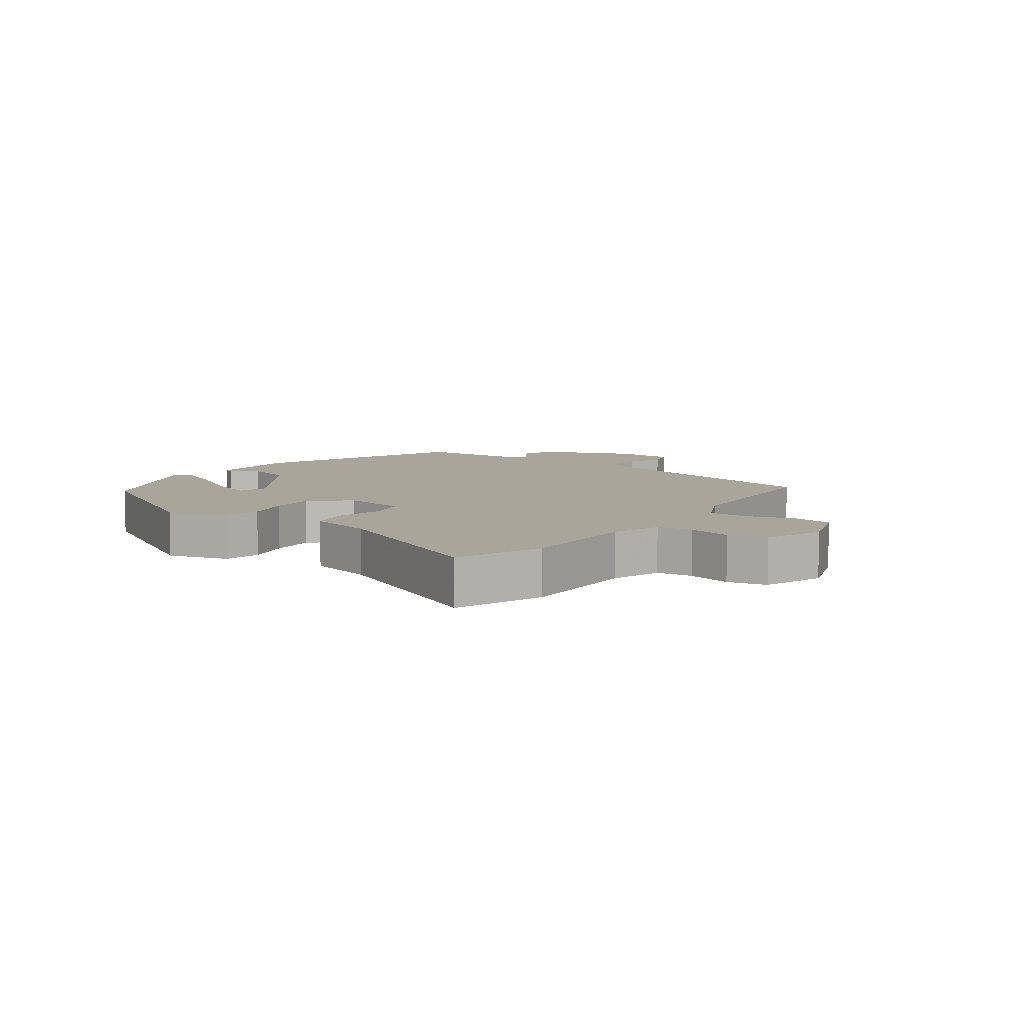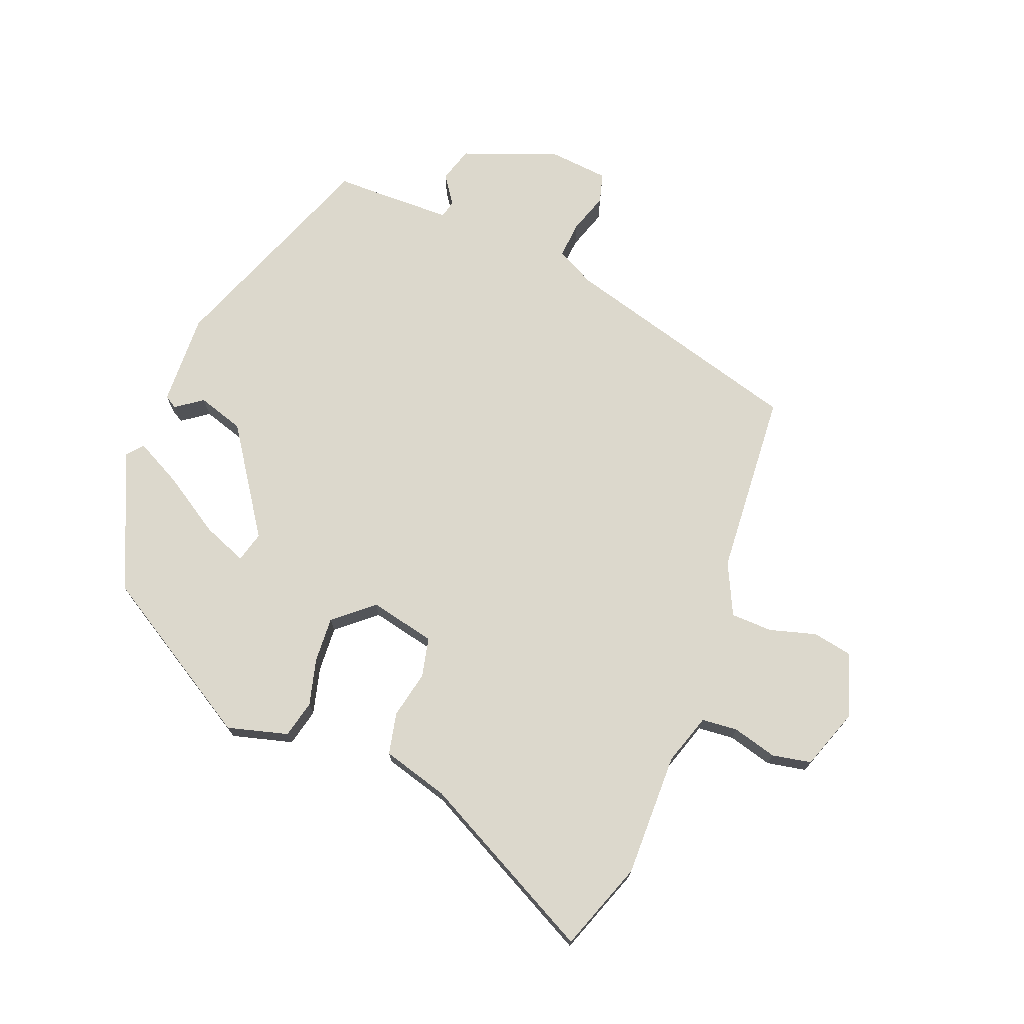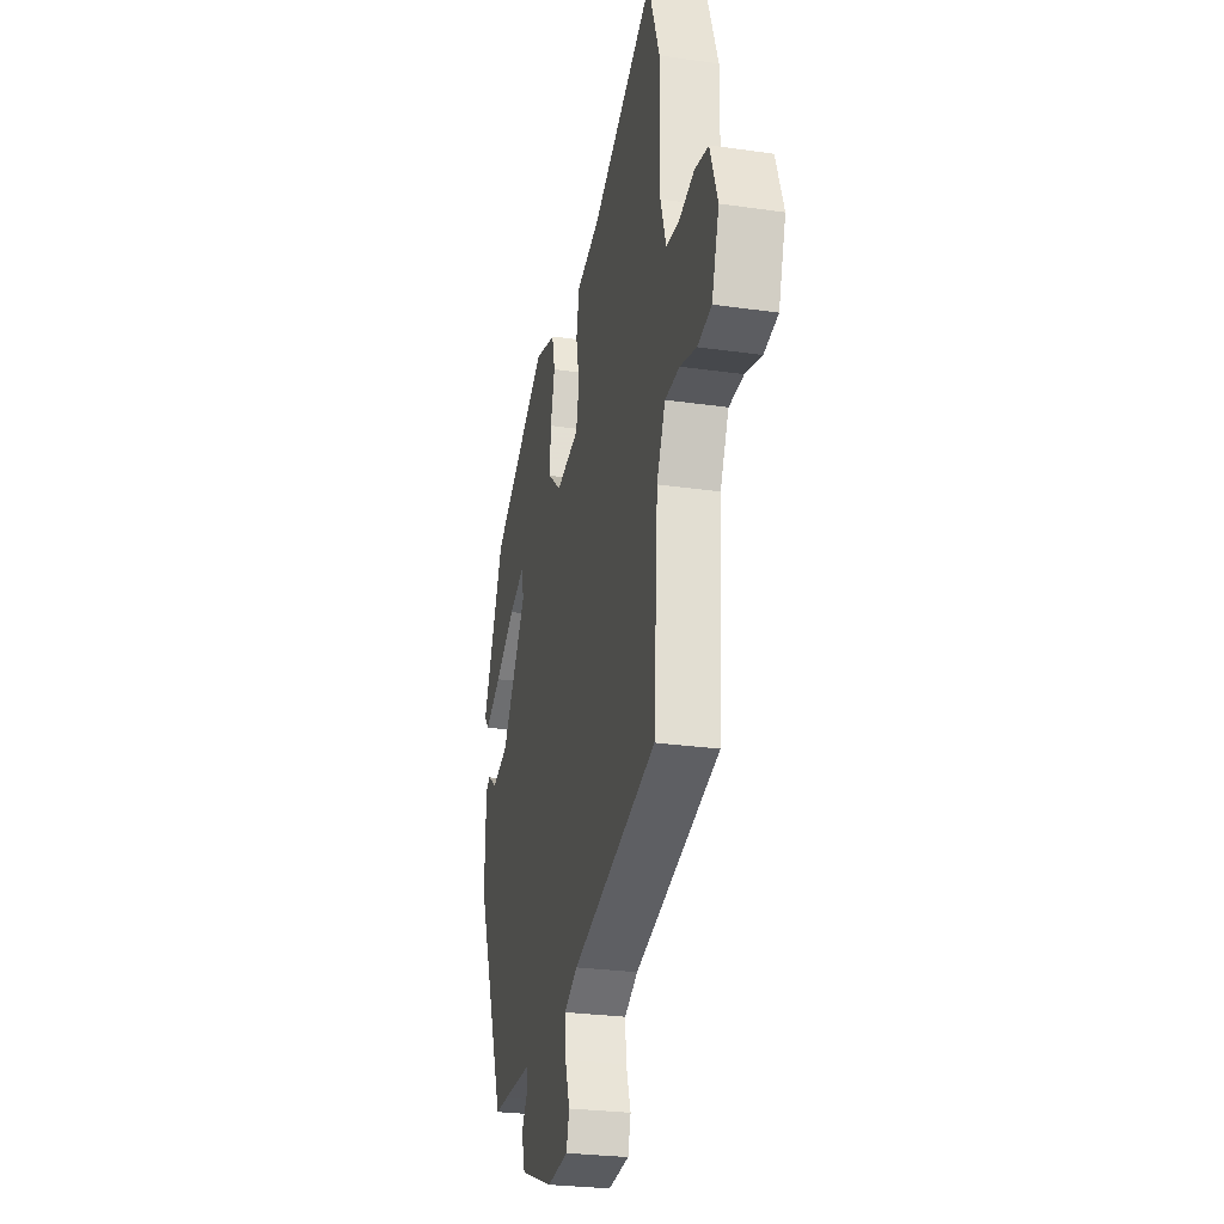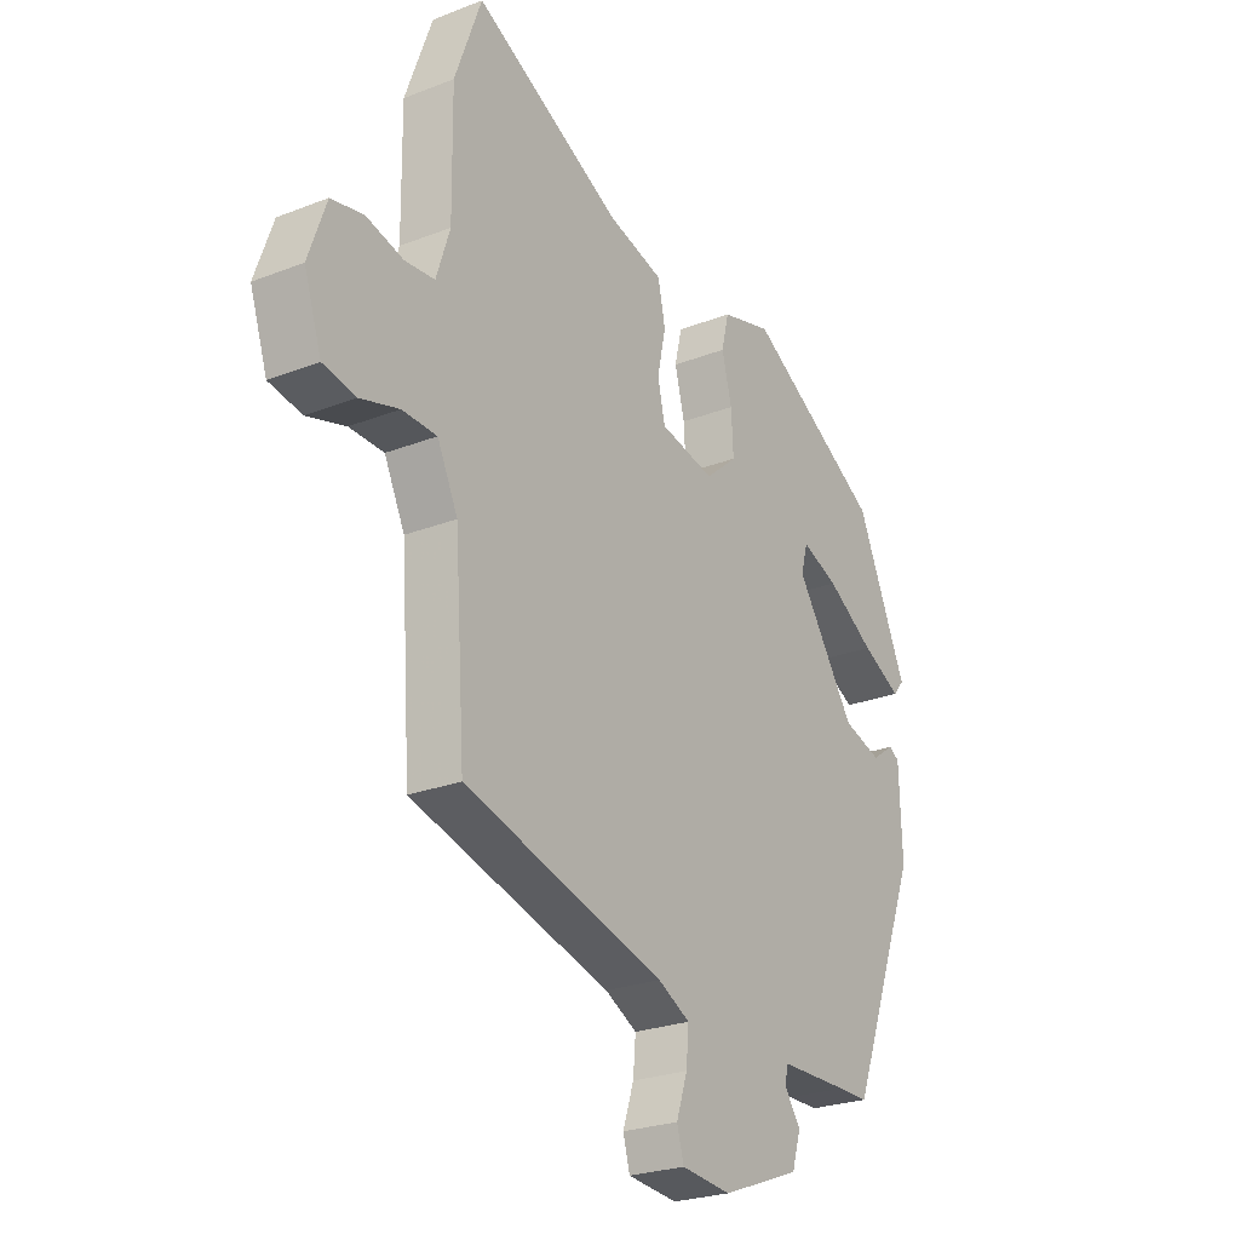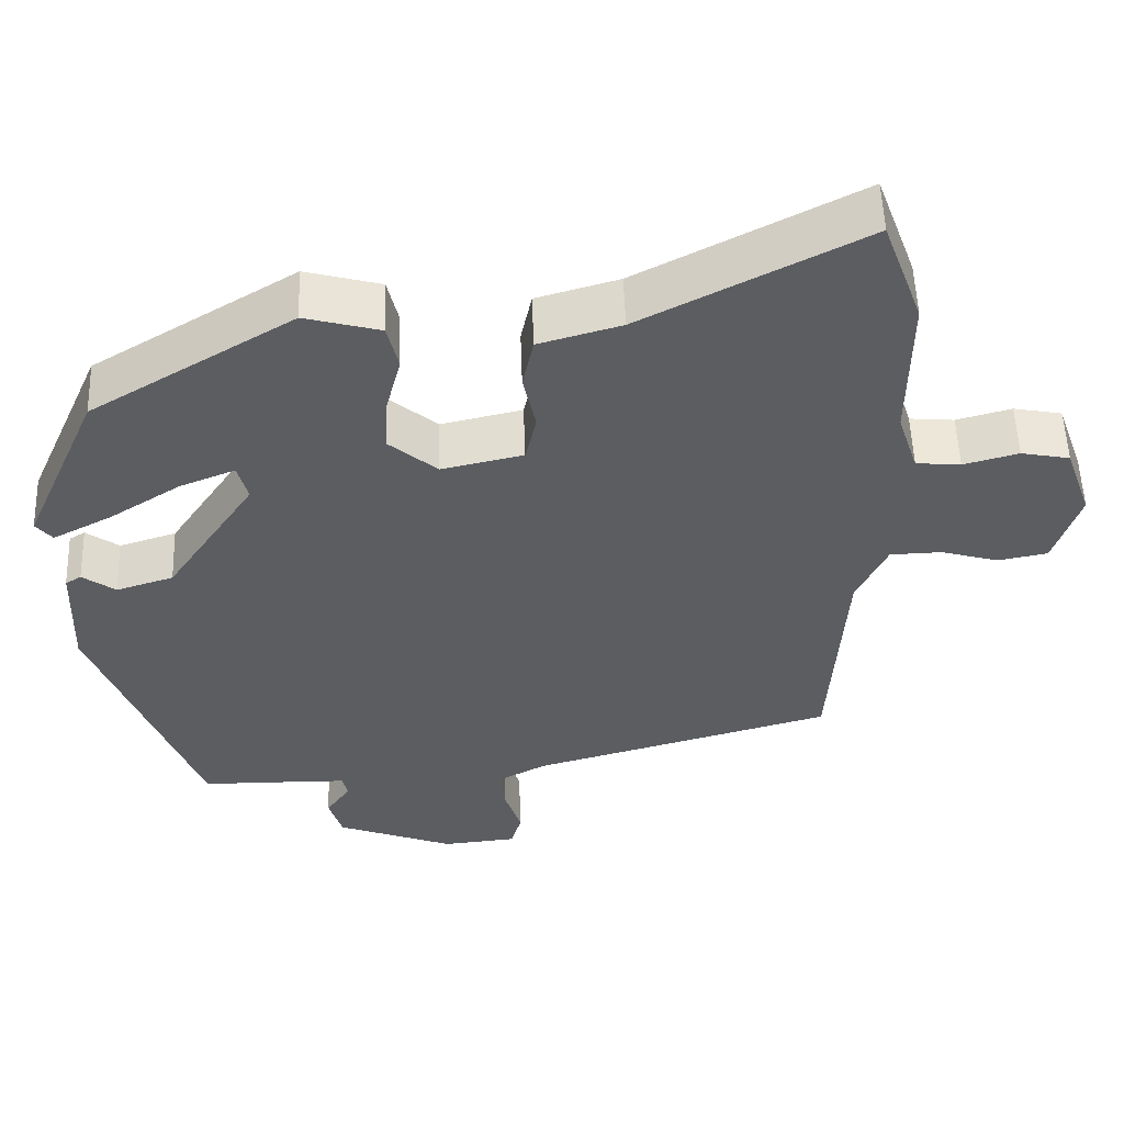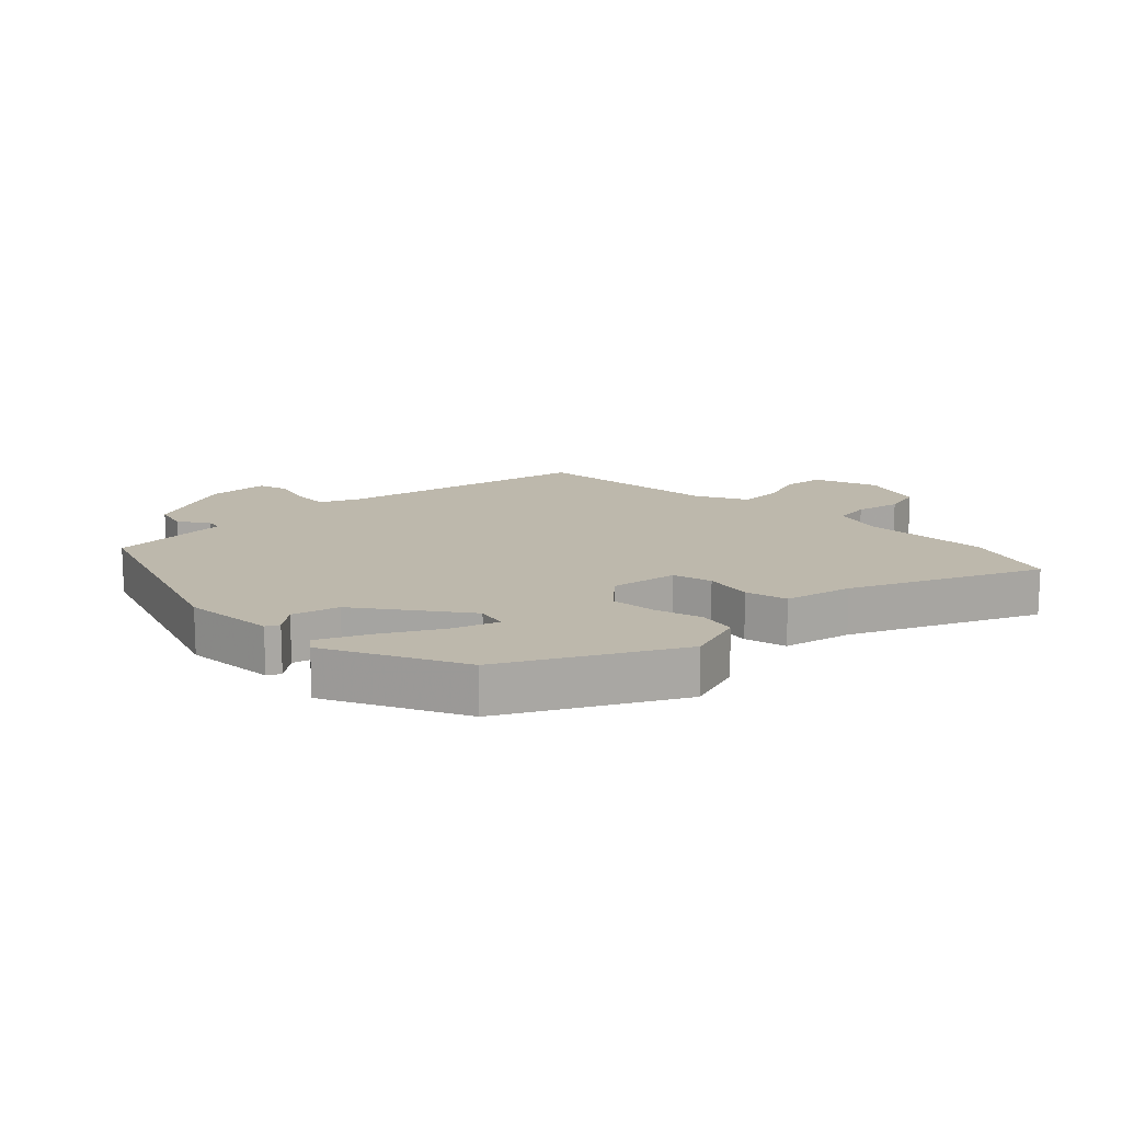
<metadata>
{"format":"obj","ext":"obj","renderer":"f3d","projection":"perspective","resolution":1024,"background":"white","views":[{"elev":7.6,"azim":34.8,"up":"+Y"},{"elev":72.7,"azim":21.3,"up":"+Y"},{"elev":-26.9,"azim":77.4,"up":"+Z"},{"elev":-24.9,"azim":122.5,"up":"+Z"},{"elev":53.9,"azim":-2.0,"up":"+Z"},{"elev":14.7,"azim":-47.1,"up":"+Y"}]}
</metadata>
<code>
v -0.451 0.07 0.341
v -0.193 0.07 0.497
v -0.097 0.07 0.471
v -0.083 0.07 0.412
v -0.102 0.07 0.338
v -0.106 0.07 0.266
v -0.045 0.07 0.214
v 0.059 0.07 0.237
v 0.073 0.07 0.299
v 0.057 0.07 0.374
v 0.071 0.07 0.44
v 0.176 0.07 0.47
v 0.458 0.07 0.616
v 0.509 0.07 0.476
v 0.507 0.07 0.28
v 0.533 0.07 0.2
v 0.59 0.07 0.195
v 0.66 0.07 0.214
v 0.722 0.07 0.202
v 0.756 0.07 0.106
v 0.723 0.07 0.006
v 0.66 0.07 -0.006
v 0.586 0.07 0.015
v 0.52 0.07 0.013
v 0.481 0.07 -0.069
v 0.461 0.07 -0.362
v 0.078 0.07 -0.469
v 0.017 0.07 -0.501
v 0.022 0.07 -0.559
v 0.043 0.07 -0.622
v 0.03 0.07 -0.669
v -0.065 0.07 -0.678
v -0.215 0.07 -0.621
v -0.232 0.07 -0.566
v -0.201 0.07 -0.521
v -0.208 0.07 -0.493
v -0.339 0.07 -0.491
v -0.397 0.07 -0.491
v -0.53 0.07 -0.144
v -0.525 0.07 0.002
v -0.505 0.07 0.014
v -0.463 0.07 -0.016
v -0.39 0.07 0.007
v -0.277 0.07 0.175
v -0.29 0.07 0.223
v -0.36 0.07 0.195
v -0.451 0.07 0.137
v -0.526 0.07 0.098
v -0.547 0.07 0.123
v -0.451 0 0.341
v -0.193 0 0.497
v -0.097 0 0.471
v -0.083 0 0.412
v -0.102 0 0.338
v -0.106 0 0.266
v -0.045 0 0.214
v 0.059 0 0.237
v 0.073 0 0.299
v 0.057 0 0.374
v 0.071 0 0.44
v 0.176 0 0.47
v 0.458 0 0.616
v 0.509 0 0.476
v 0.507 0 0.28
v 0.533 0 0.2
v 0.59 0 0.195
v 0.66 0 0.214
v 0.722 0 0.202
v 0.756 0 0.106
v 0.723 0 0.006
v 0.66 0 -0.006
v 0.586 0 0.015
v 0.52 0 0.013
v 0.481 0 -0.069
v 0.461 0 -0.362
v 0.078 0 -0.469
v 0.017 0 -0.501
v 0.022 0 -0.559
v 0.043 0 -0.622
v 0.03 0 -0.669
v -0.065 0 -0.678
v -0.215 0 -0.621
v -0.232 0 -0.566
v -0.201 0 -0.521
v -0.208 0 -0.493
v -0.339 0 -0.491
v -0.397 0 -0.491
v -0.53 0 -0.144
v -0.525 0 0.002
v -0.505 0 0.014
v -0.463 0 -0.016
v -0.39 0 0.007
v -0.277 0 0.175
v -0.29 0 0.223
v -0.36 0 0.195
v -0.451 0 0.137
v -0.526 0 0.098
v -0.547 0 0.123
f 46 47 48 49
f 45 46 49 1
f 39 40 41 42
f 37 38 39 42
f 36 37 42 43
f 32 33 34 35
f 32 35 36
f 29 30 31 32
f 28 29 32 36
f 27 28 36 43
f 25 26 27 43
f 20 21 22 23
f 20 23 24
f 17 18 19 20
f 16 17 20 24
f 15 16 24 25
f 12 13 14 15
f 9 10 11 12
f 8 9 12 15
f 7 8 15 25
f 2 3 4 5
f 45 1 2 5
f 44 45 5 6
f 7 25 43 44
f 6 7 44
f 98 97 96 95
f 50 98 95 94
f 91 90 89 88
f 91 88 87 86
f 92 91 86 85
f 84 83 82 81
f 85 84 81
f 81 80 79 78
f 85 81 78 77
f 92 85 77 76
f 92 76 75 74
f 72 71 70 69
f 73 72 69
f 69 68 67 66
f 73 69 66 65
f 74 73 65 64
f 64 63 62 61
f 61 60 59 58
f 64 61 58 57
f 74 64 57 56
f 54 53 52 51
f 54 51 50 94
f 55 54 94 93
f 93 92 74 56
f 93 56 55
f 1 50 51 2
f 2 51 52 3
f 3 52 53 4
f 4 53 54 5
f 5 54 55 6
f 6 55 56 7
f 7 56 57 8
f 8 57 58 9
f 9 58 59 10
f 10 59 60 11
f 11 60 61 12
f 12 61 62 13
f 13 62 63 14
f 14 63 64 15
f 15 64 65 16
f 16 65 66 17
f 17 66 67 18
f 18 67 68 19
f 19 68 69 20
f 20 69 70 21
f 21 70 71 22
f 22 71 72 23
f 23 72 73 24
f 24 73 74 25
f 25 74 75 26
f 26 75 76 27
f 27 76 77 28
f 28 77 78 29
f 29 78 79 30
f 30 79 80 31
f 31 80 81 32
f 32 81 82 33
f 33 82 83 34
f 34 83 84 35
f 35 84 85 36
f 36 85 86 37
f 37 86 87 38
f 38 87 88 39
f 39 88 89 40
f 40 89 90 41
f 41 90 91 42
f 42 91 92 43
f 43 92 93 44
f 44 93 94 45
f 45 94 95 46
f 46 95 96 47
f 47 96 97 48
f 48 97 98 49
f 49 98 50 1

</code>
